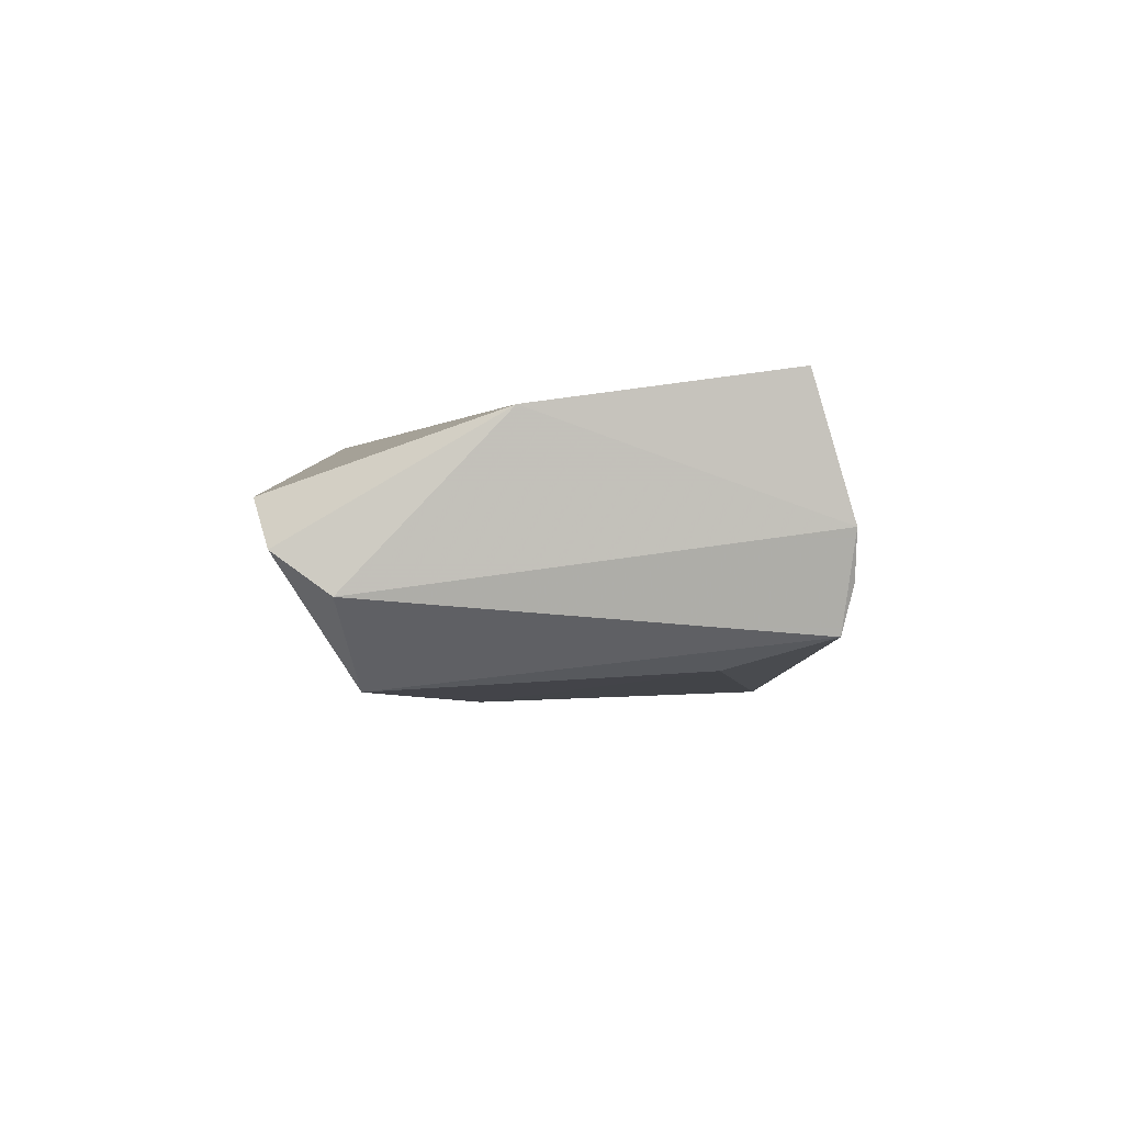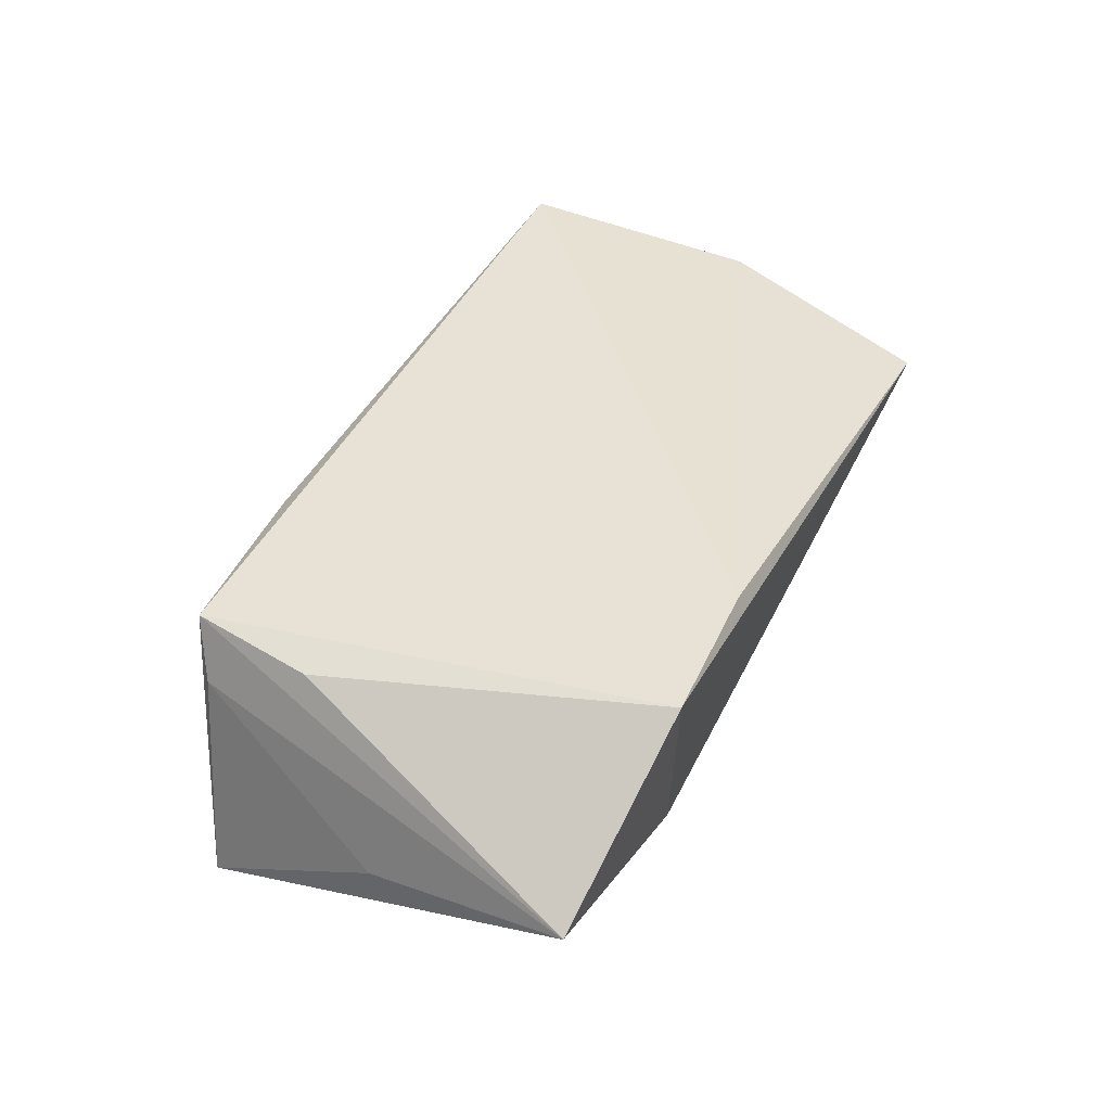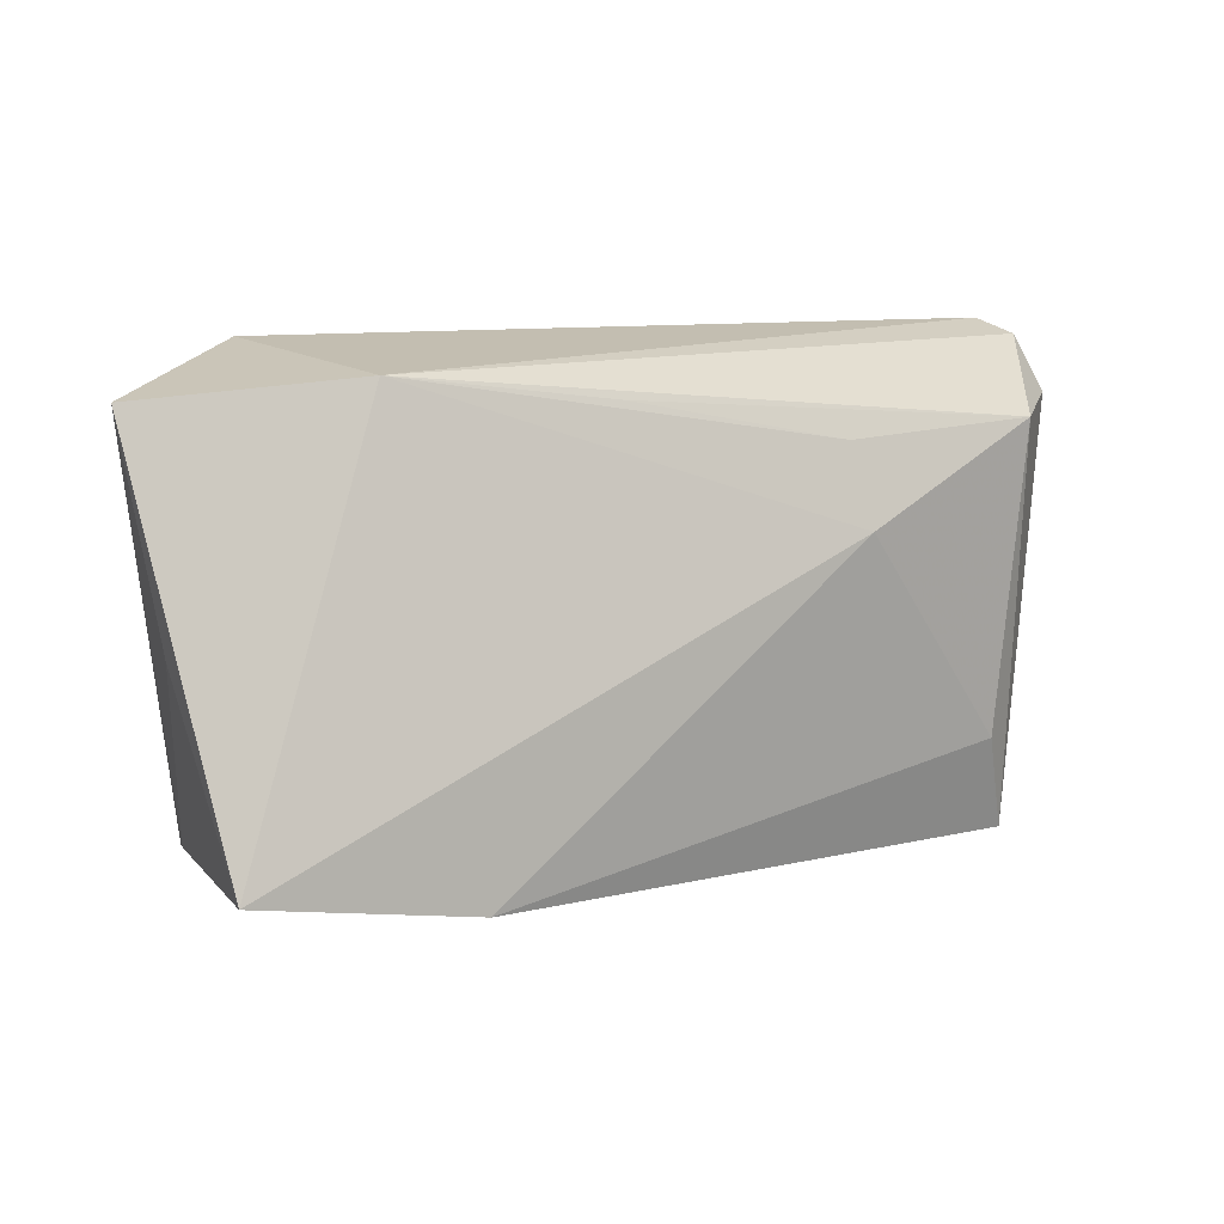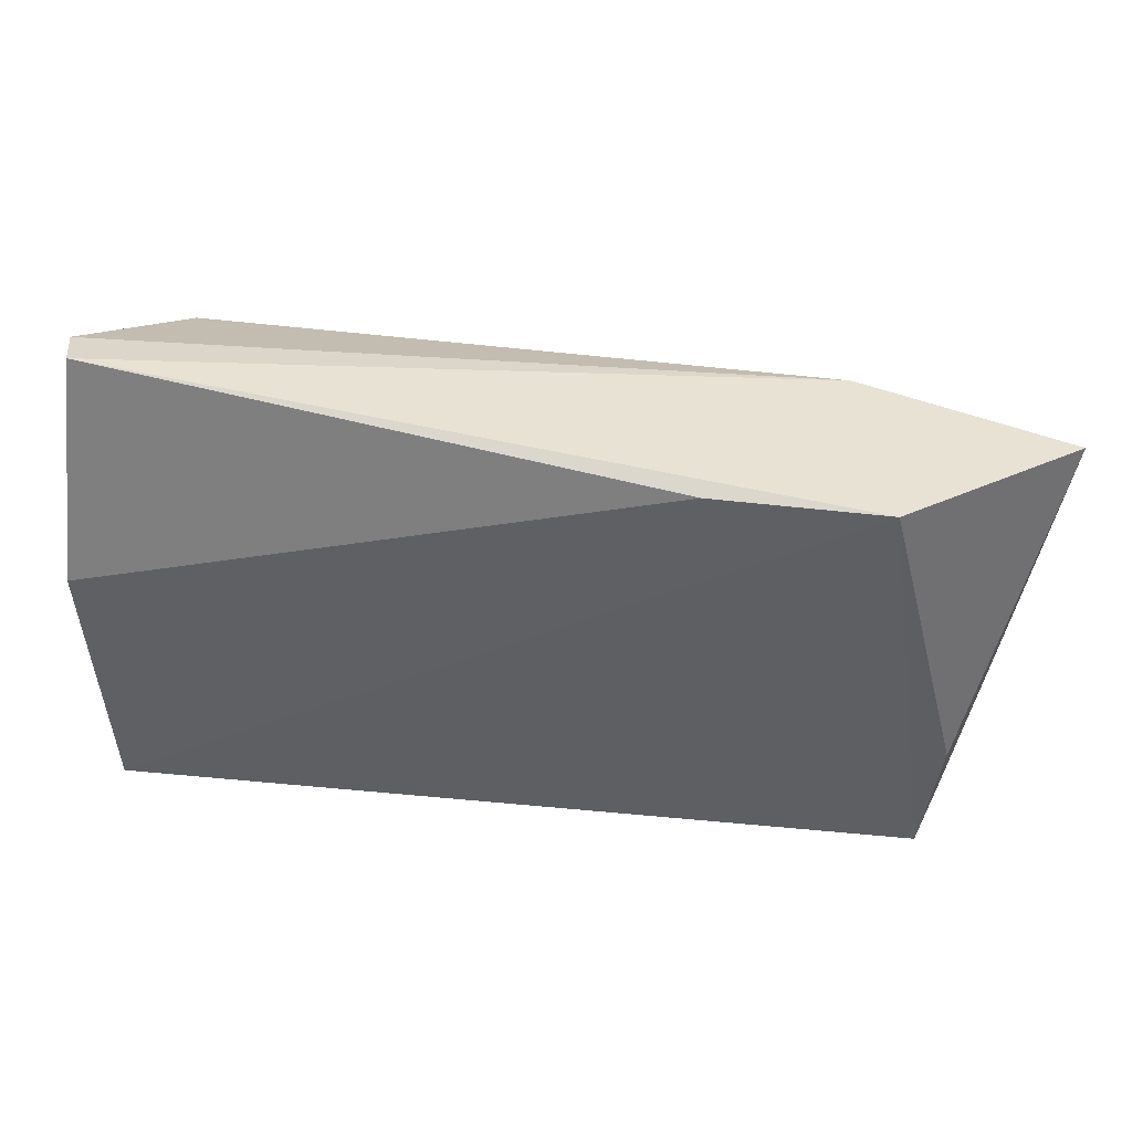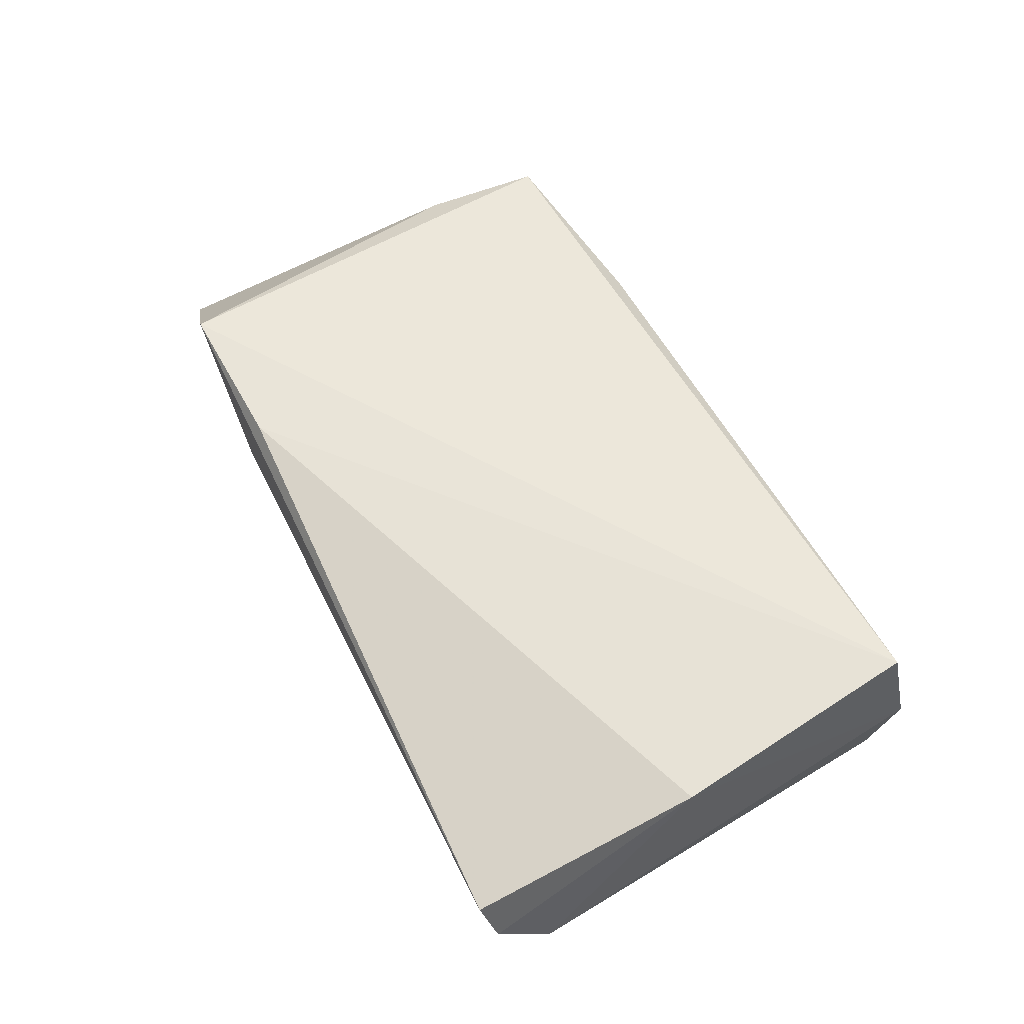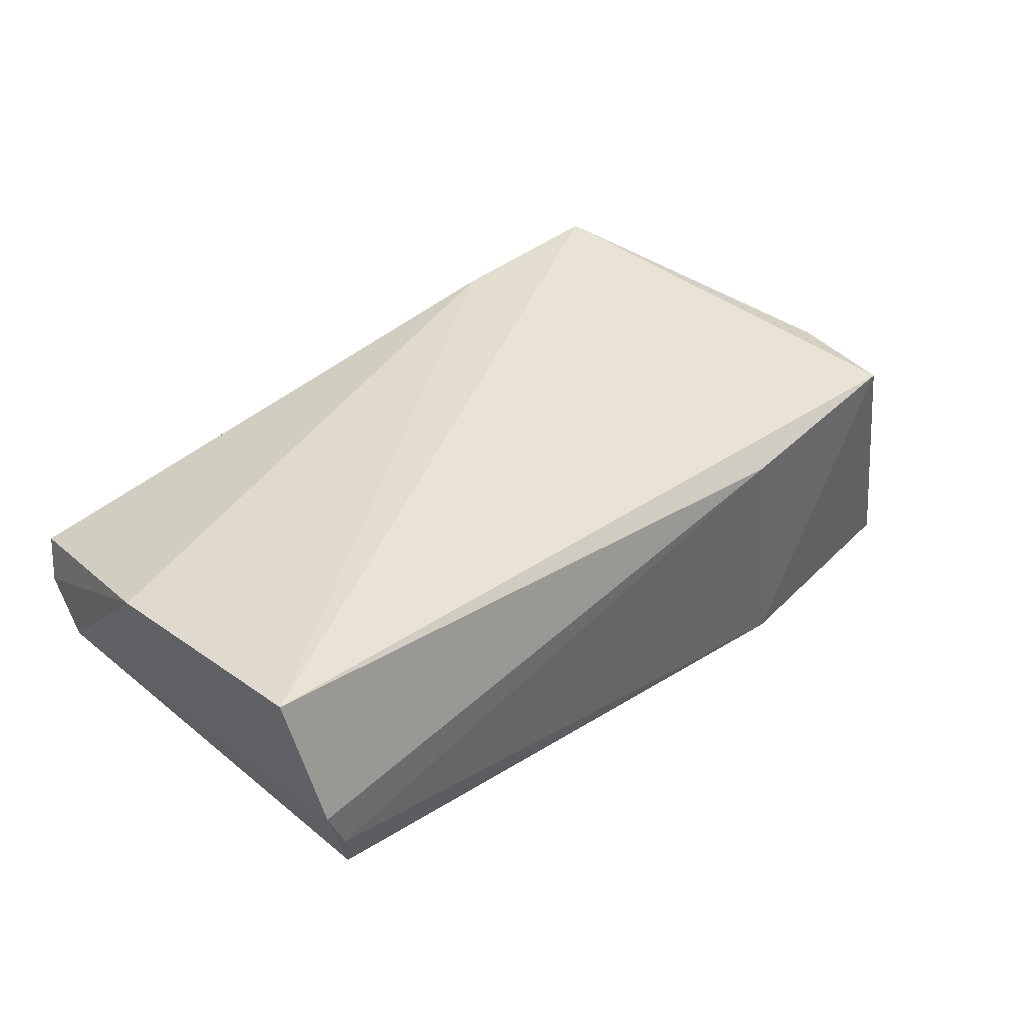
<metadata>
{"format":"obj","ext":"obj","renderer":"f3d","projection":"perspective","resolution":1024,"background":"white","views":[{"elev":-2.8,"azim":-89.5,"up":"+Z"},{"elev":40.1,"azim":113.7,"up":"+Z"},{"elev":10.2,"azim":147.7,"up":"+Y"},{"elev":47.1,"azim":6.9,"up":"+Y"},{"elev":51.5,"azim":-115.7,"up":"+Z"},{"elev":41.1,"azim":-38.2,"up":"+Z"}]}
</metadata>
<code>
v 0.06002 0.02688 -0.001524
v -0.05507 0.004781 0.012
v 0.04947 -0.009038 0.01457
v 0.02779 -0.02598 -0.01832
v 0.007074 0.02535 -0.01117
v -0.04667 -0.02892 -0.01149
v 0.05699 0.001615 -0.00575
v 0.03386 0.02882 -0.007277
v -0.04443 0.02149 -0.01729
v 0.01872 0.03085 0.01525
v 0.03938 0.0317 0.0164
v 0.05006 -0.02178 0.009068
v -0.02064 0.0101 -0.01881
v 0.04736 -0.0236 0.0164
v -0.05163 -0.02538 0.0164
v 0.02309 -0.02669 0.01392
v -0.05453 0.02997 -0.002722
v -0.01945 0.02007 -0.01582
v -0.05315 0.0317 0.002729
v -0.04191 -0.01658 -0.01505
v -0.04761 -0.03029 -0.005829
v -0.05516 0.02327 -0.007532
v 0.05495 -0.02089 -0.01728
v -0.04977 -0.03032 -0.000124
f 9 6 22
f 1 23 8
f 8 11 1
f 7 23 1
f 1 12 7
f 7 12 23
f 16 4 14
f 23 12 14
f 14 4 23
f 14 12 1
f 22 6 24
f 6 9 20
f 20 4 6
f 13 8 23
f 23 4 13
f 13 20 9
f 4 20 13
f 11 8 19
f 15 14 11
f 16 14 15
f 15 24 16
f 1 11 3
f 3 14 1
f 11 14 3
f 6 4 21
f 21 24 6
f 21 4 16
f 16 24 21
f 18 13 9
f 8 13 18
f 17 9 22
f 17 8 9
f 17 19 8
f 19 17 2
f 2 17 22
f 22 24 2
f 24 15 2
f 9 8 5
f 5 18 9
f 8 18 5
f 10 15 11
f 10 2 15
f 11 19 10
f 19 2 10

</code>
